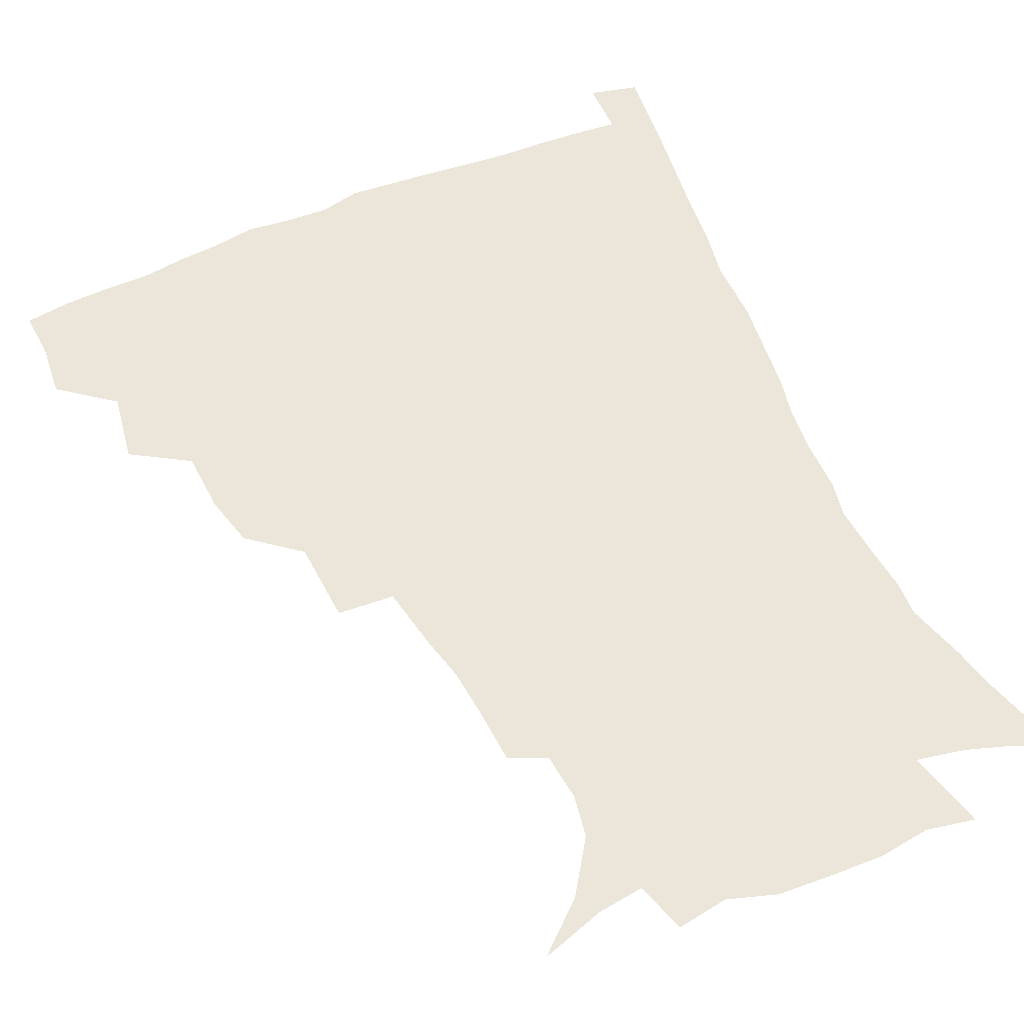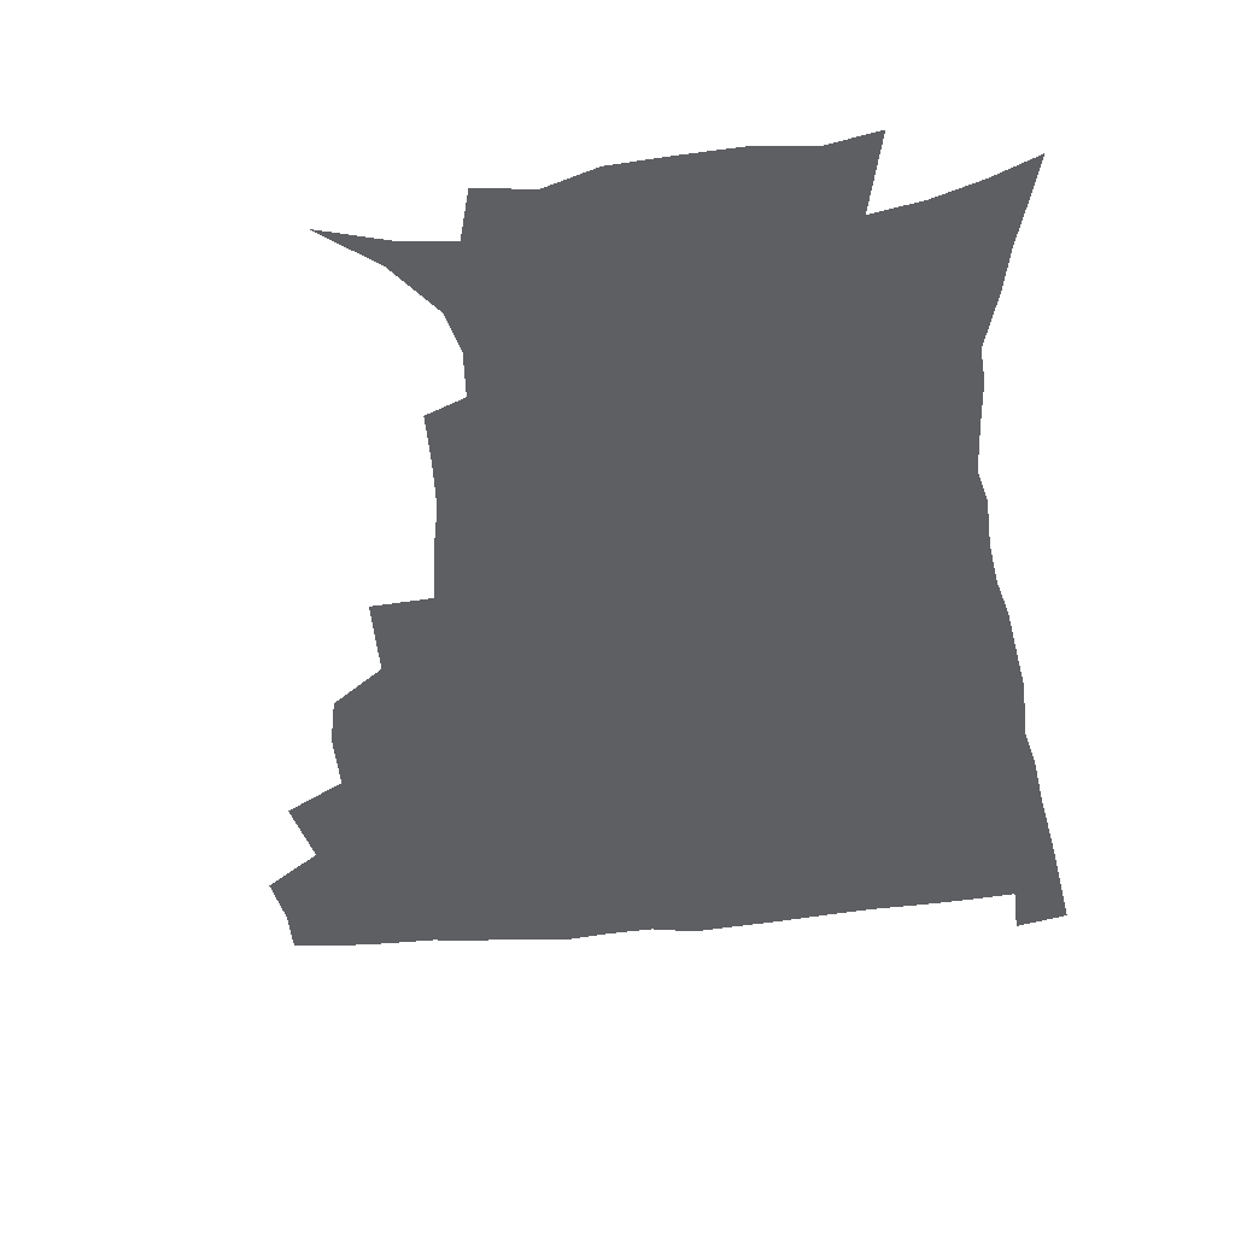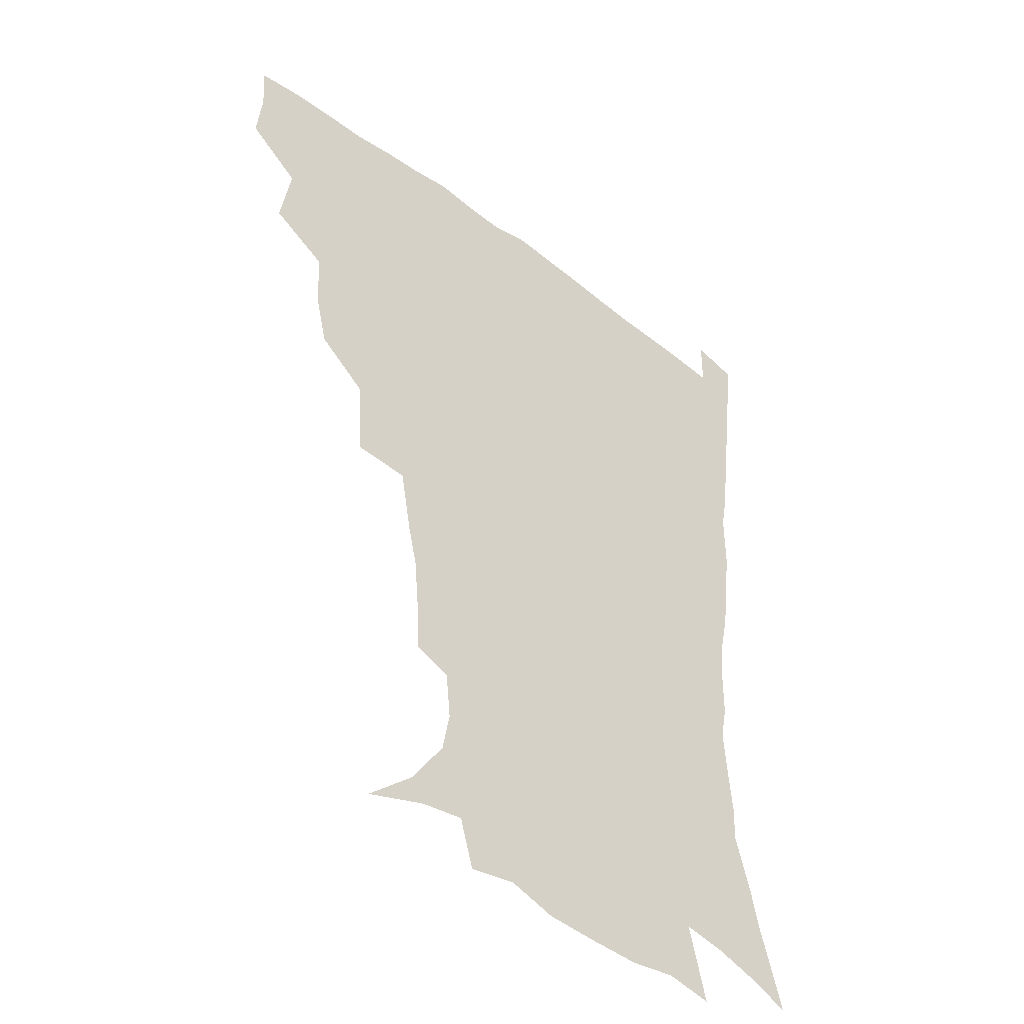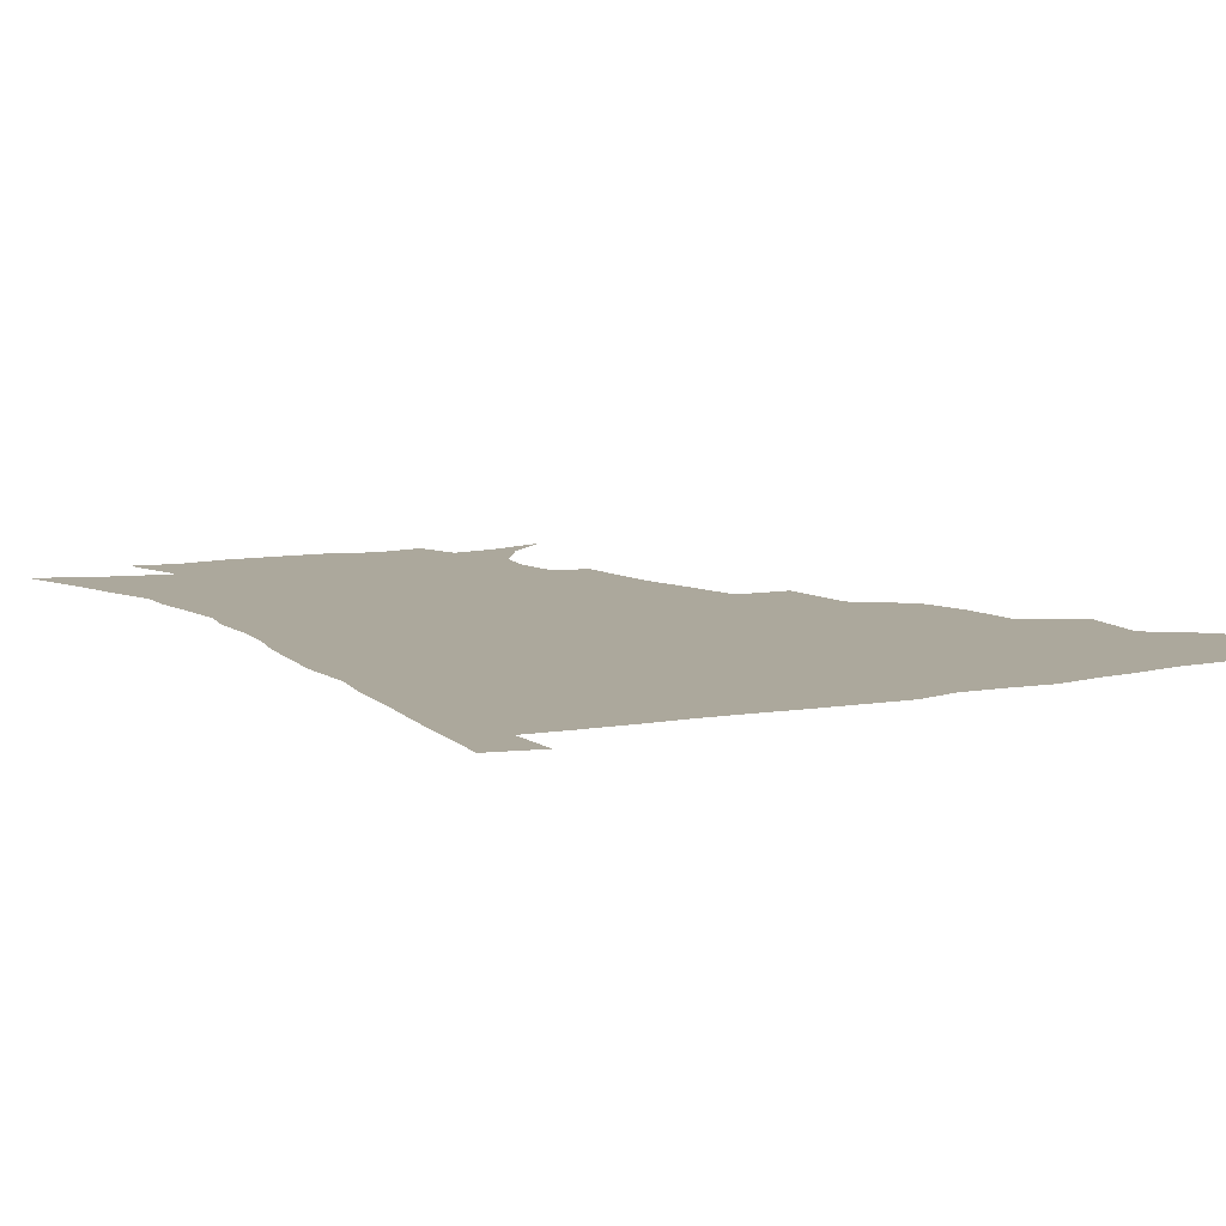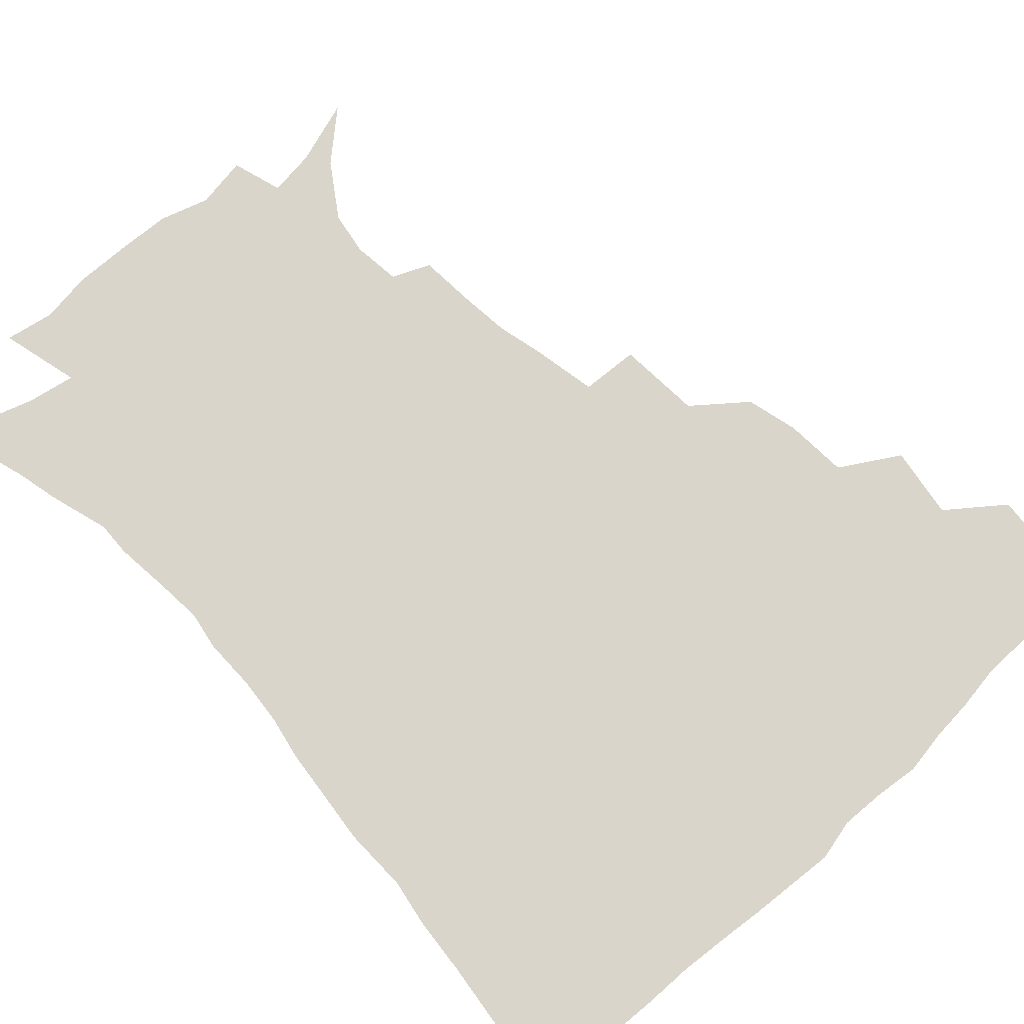
<metadata>
{"format":"obj","ext":"obj","renderer":"f3d","projection":"perspective","resolution":1024,"background":"white","views":[{"elev":56.0,"azim":-24.3,"up":"+Z"},{"elev":-41.3,"azim":7.1,"up":"+Z"},{"elev":-43.6,"azim":-41.7,"up":"+Y"},{"elev":8.5,"azim":150.4,"up":"+Z"},{"elev":74.5,"azim":136.8,"up":"+Z"}]}
</metadata>
<code>
v 436.1 400.4 0
v 438 418.5 0
v 437 434.4 0
v 450.5 362.4 0
v 454.5 386 0
v 453.4 402.5 0
v 454 419.1 0
v 452.4 436.5 0
v 475 312.3 0
v 470.9 329.5 0
v 469.8 350.4 0
v 472 372.7 0
v 471 388.9 0
v 470.1 404.6 0
v 469.3 419.9 0
v 467.8 437.1 0
v 493.7 270.7 0
v 492.1 298.4 0
v 490.3 322.8 0
v 488.6 340.6 0
v 488.5 359.6 0
v 487.5 375.6 0
v 486.6 390.9 0
v 485.5 405.7 0
v 484.3 420.8 0
v 483.2 437.1 0
v 522.7 197 0
v 521.7 215.2 0
v 520.1 232.4 0
v 516.7 247.2 0
v 512.8 269.3 0
v 508.7 289.7 0
v 506.3 309.3 0
v 503.6 325.4 0
v 502.9 343.3 0
v 503.1 361.8 0
v 502.5 377.5 0
v 501.5 392.1 0
v 500.5 406.6 0
v 499.4 421 0
v 497.9 439.1 0
v 505.4 129.1 0
v 522 143.6 0
v 534.1 161.2 0
v 536.7 175.5 0
v 535.1 191.6 0
v 534.3 212.5 0
v 532.6 229.1 0
v 530.2 245 0
v 527.2 262.3 0
v 524.3 280.8 0
v 522.3 299.7 0
v 521.5 318.7 0
v 520.4 334.5 0
v 518.5 348.7 0
v 518.5 365.2 0
v 517.3 379.1 0
v 516 393.2 0
v 514.9 407.6 0
v 513.7 422.2 0
v 512.4 440.2 0
v 526.9 135.9 0
v 538.9 151.7 0
v 546 170 0
v 546.4 186.3 0
v 545.1 202.1 0
v 545.2 223.7 0
v 542.8 237.4 0
v 540.6 252.9 0
v 538.6 270.3 0
v 536.2 285.7 0
v 535.1 305 0
v 534.2 320.1 0
v 533.8 337.2 0
v 532.8 351.6 0
v 532.3 366.1 0
v 532.4 380.6 0
v 530.5 394.2 0
v 529.7 408.3 0
v 528.3 423.8 0
v 526.6 442.3 0
v 542.4 137.8 0
v 554.7 161 0
v 557.3 179.2 0
v 556.6 193.6 0
v 556.3 212.3 0
v 555.6 230.4 0
v 553.7 244.4 0
v 552.3 261.1 0
v 550.2 274.5 0
v 548.7 290.6 0
v 547.5 305.6 0
v 547.6 323.8 0
v 547.4 339.2 0
v 546.6 353.1 0
v 546.1 366.8 0
v 546.2 381.3 0
v 545.3 394.6 0
v 544.7 408 0
v 543.2 423.3 0
v 541.5 440.6 0
v 547.3 120.9 0
v 560.5 145.4 0
v 566.2 164.8 0
v 567.9 184 0
v 567.6 200.2 0
v 566.9 216.9 0
v 566.1 233.1 0
v 564.5 247.9 0
v 563.5 263.6 0
v 562.3 278.9 0
v 561.2 293.8 0
v 561.4 311.8 0
v 560.3 324.7 0
v 560.9 341.7 0
v 560.2 354.2 0
v 560.5 368.7 0
v 559.8 381.7 0
v 559 395 0
v 558.6 408.6 0
v 557.6 422.8 0
v 555.9 439.8 0
v 564.4 123.6 0
v 574.4 147.8 0
v 578.1 169.2 0
v 578.6 185 0
v 578.2 202.2 0
v 577.1 220.8 0
v 577.4 238.2 0
v 575.7 250.7 0
v 575.1 266.5 0
v 574.4 280.6 0
v 573.7 295.4 0
v 573.8 313.3 0
v 574 328.3 0
v 573.8 341.8 0
v 573.7 355.2 0
v 574.1 369.7 0
v 573.5 382.3 0
v 573.4 395.5 0
v 572.6 409.2 0
v 571.6 423.6 0
v 569.5 442.9 0
v 580.6 118.2 0
v 587.8 149.2 0
v 589.3 169.4 0
v 589.6 187.3 0
v 589.3 205.4 0
v 588.4 218.5 0
v 586.9 241.7 0
v 587.2 253.7 0
v 587.1 267.4 0
v 586.5 282.8 0
v 586.2 297.5 0
v 586.2 314 0
v 586.5 328.9 0
v 586.8 342.2 0
v 586.9 355.1 0
v 587.3 369.5 0
v 587.4 382.5 0
v 587.3 395.7 0
v 587.1 409.1 0
v 585.6 424.7 0
v 583.8 441.7 0
v 598.8 117.1 0
v 600.9 148.7 0
v 601 169.6 0
v 600.7 188.9 0
v 600.2 205.8 0
v 600.3 219.1 0
v 599.5 234.5 0
v 598.8 249.5 0
v 598.2 268 0
v 598.3 283.8 0
v 598.4 298.3 0
v 598.5 314.1 0
v 599.1 327.2 0
v 599.6 342.7 0
v 600.2 355.8 0
v 600.8 369.6 0
v 601.3 382.6 0
v 601.3 395.9 0
v 601.1 409.7 0
v 600 424.6 0
v 598.4 440.5 0
v 616.7 116.4 0
v 614.3 148.3 0
v 613.2 167.5 0
v 611.9 187.5 0
v 611.1 204.4 0
v 611 221.7 0
v 610.3 237.2 0
v 610 254.1 0
v 610 267.5 0
v 609.8 283.6 0
v 610.3 298 0
v 610.8 312.3 0
v 611.6 327.8 0
v 612.3 341.4 0
v 613.2 356 0
v 614 369.5 0
v 614.9 382.4 0
v 615.9 395.7 0
v 616.3 408.8 0
v 615.4 423.5 0
v 613.9 438.8 0
v 633.7 118.6 0
v 628.8 144.5 0
v 625.1 167.2 0
v 623.6 184.8 0
v 622 203.3 0
v 621.3 221.4 0
v 621 236.8 0
v 621 251.5 0
v 621.3 266.9 0
v 621.7 280.5 0
v 622.1 295.8 0
v 623.1 309.4 0
v 623.3 327.9 0
v 624.8 340.6 0
v 625.7 355.7 0
v 627.1 368.2 0
v 628.3 381.7 0
v 629.3 395.1 0
v 630.2 408.6 0
v 630.5 422.3 0
v 629.6 437.4 0
v 649.9 115.4 0
v 643.6 141.8 0
v 639 161.8 0
v 635 183.1 0
v 633.2 200.8 0
v 631.9 218.6 0
v 632.1 232.8 0
v 633 245.2 0
v 631.9 264.7 0
v 633 278 0
v 633.6 293.1 0
v 635.9 304.8 0
v 636.1 322.3 0
v 637.5 336.7 0
v 637.9 353.6 0
v 640.1 366.3 0
v 641.5 382.2 0
v 642.9 394.5 0
v 644 408 0
v 644.9 421.7 0
v 644.5 437 0
v 659.2 138.7 0
v 651.5 160 0
v 647.8 177.7 0
v 645.1 195.5 0
v 643.2 212.9 0
v 642.7 228.9 0
v 643.4 242.6 0
v 643.9 257.4 0
v 644.4 273.2 0
v 645.9 286.9 0
v 646.9 303.5 0
v 648.2 318.3 0
v 650.7 331.5 0
v 651.6 347.6 0
v 653.1 363.1 0
v 654.2 379.8 0
v 656.1 393.5 0
v 658 407 0
v 659.1 421.1 0
v 659.6 436.1 0
v 673.7 133.8 0
v 666.9 152.3 0
v 661.6 170.6 0
v 658.4 187.2 0
v 655.9 204.1 0
v 654.8 220.1 0
v 654.6 235.4 0
v 655.2 250 0
v 656.3 264.9 0
v 656.9 281.5 0
v 658.7 296.4 0
v 661.9 309.1 0
v 662.6 327.1 0
v 663.6 344.3 0
v 665.9 359.4 0
v 667.9 375 0
v 670.1 390.2 0
v 671.9 405.5 0
v 673.6 420 0
v 674.8 434.7 0
v 674.9 452.9 0
v 688 127.5 0
v 684.1 141.5 0
v 679.6 156.8 0
v 676.4 171.2 0
v 670.7 191.1 0
v 671.3 202.5 0
v 669.8 219 0
v 668.5 236.3 0
v 670.9 248.8 0
v 671.1 266.3 0
v 672.7 282.3 0
v 675.7 296.6 0
v 677.6 313.3 0
v 679.6 330 0
v 679.4 351.3 0
v 682.3 367.2 0
v 684.1 385.8 0
v 686.3 402.8 0
v 688.2 418.3 0
v 689.8 433.5 0
v 691.5 448.9 0
f 5 6 1
f 1 6 2
f 6 7 2
f 2 7 3
f 7 8 3
f 11 12 4
f 4 12 5
f 12 13 5
f 5 13 6
f 13 14 6
f 6 14 7
f 14 15 7
f 7 15 8
f 15 16 8
f 18 19 9
f 9 19 10
f 19 20 10
f 10 20 11
f 20 21 11
f 11 21 12
f 21 22 12
f 12 22 13
f 22 23 13
f 13 23 14
f 23 24 14
f 14 24 15
f 24 25 15
f 15 25 16
f 25 26 16
f 31 32 17
f 17 32 18
f 32 33 18
f 18 33 19
f 33 34 19
f 19 34 20
f 34 35 20
f 20 35 21
f 35 36 21
f 21 36 22
f 36 37 22
f 22 37 23
f 37 38 23
f 23 38 24
f 38 39 24
f 24 39 25
f 39 40 25
f 25 40 26
f 40 41 26
f 46 47 27
f 27 47 28
f 47 48 28
f 28 48 29
f 48 49 29
f 29 49 30
f 49 50 30
f 30 50 31
f 50 51 31
f 31 51 32
f 51 52 32
f 32 52 33
f 52 53 33
f 33 53 34
f 53 54 34
f 34 54 35
f 54 55 35
f 35 55 36
f 55 56 36
f 36 56 37
f 56 57 37
f 37 57 38
f 57 58 38
f 38 58 39
f 58 59 39
f 39 59 40
f 59 60 40
f 40 60 41
f 60 61 41
f 42 62 43
f 62 63 43
f 43 63 44
f 63 64 44
f 44 64 45
f 64 65 45
f 45 65 46
f 65 66 46
f 46 66 47
f 66 67 47
f 47 67 48
f 67 68 48
f 48 68 49
f 68 69 49
f 49 69 50
f 69 70 50
f 50 70 51
f 70 71 51
f 51 71 52
f 71 72 52
f 52 72 53
f 72 73 53
f 53 73 54
f 73 74 54
f 54 74 55
f 74 75 55
f 55 75 56
f 75 76 56
f 56 76 57
f 76 77 57
f 57 77 58
f 77 78 58
f 58 78 59
f 78 79 59
f 59 79 60
f 79 80 60
f 60 80 61
f 80 81 61
f 62 82 63
f 82 83 63
f 63 83 64
f 83 84 64
f 64 84 65
f 84 85 65
f 65 85 66
f 85 86 66
f 66 86 67
f 86 87 67
f 67 87 68
f 87 88 68
f 68 88 69
f 88 89 69
f 69 89 70
f 89 90 70
f 70 90 71
f 90 91 71
f 71 91 72
f 91 92 72
f 72 92 73
f 92 93 73
f 73 93 74
f 93 94 74
f 74 94 75
f 94 95 75
f 75 95 76
f 95 96 76
f 76 96 77
f 96 97 77
f 77 97 78
f 97 98 78
f 78 98 79
f 98 99 79
f 79 99 80
f 99 100 80
f 80 100 81
f 100 101 81
f 102 103 82
f 82 103 83
f 103 104 83
f 83 104 84
f 104 105 84
f 84 105 85
f 105 106 85
f 85 106 86
f 106 107 86
f 86 107 87
f 107 108 87
f 87 108 88
f 108 109 88
f 88 109 89
f 109 110 89
f 89 110 90
f 110 111 90
f 90 111 91
f 111 112 91
f 91 112 92
f 112 113 92
f 92 113 93
f 113 114 93
f 93 114 94
f 114 115 94
f 94 115 95
f 115 116 95
f 95 116 96
f 116 117 96
f 96 117 97
f 117 118 97
f 97 118 98
f 118 119 98
f 98 119 99
f 119 120 99
f 99 120 100
f 120 121 100
f 100 121 101
f 121 122 101
f 102 123 103
f 123 124 103
f 103 124 104
f 124 125 104
f 104 125 105
f 125 126 105
f 105 126 106
f 126 127 106
f 106 127 107
f 127 128 107
f 107 128 108
f 128 129 108
f 108 129 109
f 129 130 109
f 109 130 110
f 130 131 110
f 110 131 111
f 131 132 111
f 111 132 112
f 132 133 112
f 112 133 113
f 133 134 113
f 113 134 114
f 134 135 114
f 114 135 115
f 135 136 115
f 115 136 116
f 136 137 116
f 116 137 117
f 137 138 117
f 117 138 118
f 138 139 118
f 118 139 119
f 139 140 119
f 119 140 120
f 140 141 120
f 120 141 121
f 141 142 121
f 121 142 122
f 142 143 122
f 123 144 124
f 144 145 124
f 124 145 125
f 145 146 125
f 125 146 126
f 146 147 126
f 126 147 127
f 147 148 127
f 127 148 128
f 148 149 128
f 128 149 129
f 149 150 129
f 129 150 130
f 150 151 130
f 130 151 131
f 151 152 131
f 131 152 132
f 152 153 132
f 132 153 133
f 153 154 133
f 133 154 134
f 154 155 134
f 134 155 135
f 155 156 135
f 135 156 136
f 156 157 136
f 136 157 137
f 157 158 137
f 137 158 138
f 158 159 138
f 138 159 139
f 159 160 139
f 139 160 140
f 160 161 140
f 140 161 141
f 161 162 141
f 141 162 142
f 162 163 142
f 142 163 143
f 163 164 143
f 144 165 145
f 165 166 145
f 145 166 146
f 166 167 146
f 146 167 147
f 167 168 147
f 147 168 148
f 168 169 148
f 148 169 149
f 169 170 149
f 149 170 150
f 170 171 150
f 150 171 151
f 171 172 151
f 151 172 152
f 172 173 152
f 152 173 153
f 173 174 153
f 153 174 154
f 174 175 154
f 154 175 155
f 175 176 155
f 155 176 156
f 176 177 156
f 156 177 157
f 177 178 157
f 157 178 158
f 178 179 158
f 158 179 159
f 179 180 159
f 159 180 160
f 180 181 160
f 160 181 161
f 181 182 161
f 161 182 162
f 182 183 162
f 162 183 163
f 183 184 163
f 163 184 164
f 184 185 164
f 165 186 166
f 186 187 166
f 166 187 167
f 187 188 167
f 167 188 168
f 188 189 168
f 168 189 169
f 189 190 169
f 169 190 170
f 190 191 170
f 170 191 171
f 191 192 171
f 171 192 172
f 192 193 172
f 172 193 173
f 193 194 173
f 173 194 174
f 194 195 174
f 174 195 175
f 195 196 175
f 175 196 176
f 196 197 176
f 176 197 177
f 197 198 177
f 177 198 178
f 198 199 178
f 178 199 179
f 199 200 179
f 179 200 180
f 200 201 180
f 180 201 181
f 201 202 181
f 181 202 182
f 202 203 182
f 182 203 183
f 203 204 183
f 183 204 184
f 204 205 184
f 184 205 185
f 205 206 185
f 186 207 187
f 207 208 187
f 187 208 188
f 208 209 188
f 188 209 189
f 209 210 189
f 189 210 190
f 210 211 190
f 190 211 191
f 211 212 191
f 191 212 192
f 212 213 192
f 192 213 193
f 213 214 193
f 193 214 194
f 214 215 194
f 194 215 195
f 215 216 195
f 195 216 196
f 216 217 196
f 196 217 197
f 217 218 197
f 197 218 198
f 218 219 198
f 198 219 199
f 219 220 199
f 199 220 200
f 220 221 200
f 200 221 201
f 221 222 201
f 201 222 202
f 222 223 202
f 202 223 203
f 223 224 203
f 203 224 204
f 224 225 204
f 204 225 205
f 225 226 205
f 205 226 206
f 226 227 206
f 207 228 208
f 228 229 208
f 208 229 209
f 229 230 209
f 209 230 210
f 230 231 210
f 210 231 211
f 231 232 211
f 211 232 212
f 232 233 212
f 212 233 213
f 233 234 213
f 213 234 214
f 234 235 214
f 214 235 215
f 235 236 215
f 215 236 216
f 236 237 216
f 216 237 217
f 237 238 217
f 217 238 218
f 238 239 218
f 218 239 219
f 239 240 219
f 219 240 220
f 240 241 220
f 220 241 221
f 241 242 221
f 221 242 222
f 242 243 222
f 222 243 223
f 243 244 223
f 223 244 224
f 244 245 224
f 224 245 225
f 245 246 225
f 225 246 226
f 246 247 226
f 226 247 227
f 247 248 227
f 229 249 230
f 249 250 230
f 230 250 231
f 250 251 231
f 231 251 232
f 251 252 232
f 232 252 233
f 252 253 233
f 233 253 234
f 253 254 234
f 234 254 235
f 254 255 235
f 235 255 236
f 255 256 236
f 236 256 237
f 256 257 237
f 237 257 238
f 257 258 238
f 238 258 239
f 258 259 239
f 239 259 240
f 259 260 240
f 240 260 241
f 260 261 241
f 241 261 242
f 261 262 242
f 242 262 243
f 262 263 243
f 243 263 244
f 263 264 244
f 244 264 245
f 264 265 245
f 245 265 246
f 265 266 246
f 246 266 247
f 266 267 247
f 247 267 248
f 267 268 248
f 249 269 250
f 269 270 250
f 250 270 251
f 270 271 251
f 251 271 252
f 271 272 252
f 252 272 253
f 272 273 253
f 253 273 254
f 273 274 254
f 254 274 255
f 274 275 255
f 255 275 256
f 275 276 256
f 256 276 257
f 276 277 257
f 257 277 258
f 277 278 258
f 258 278 259
f 278 279 259
f 259 279 260
f 279 280 260
f 260 280 261
f 280 281 261
f 261 281 262
f 281 282 262
f 262 282 263
f 282 283 263
f 263 283 264
f 283 284 264
f 264 284 265
f 284 285 265
f 265 285 266
f 285 286 266
f 266 286 267
f 286 287 267
f 267 287 268
f 287 288 268
f 269 290 270
f 290 291 270
f 270 291 271
f 291 292 271
f 271 292 272
f 292 293 272
f 272 293 273
f 293 294 273
f 273 294 274
f 294 295 274
f 274 295 275
f 295 296 275
f 275 296 276
f 296 297 276
f 276 297 277
f 297 298 277
f 277 298 278
f 298 299 278
f 278 299 279
f 299 300 279
f 279 300 280
f 300 301 280
f 280 301 281
f 301 302 281
f 281 302 282
f 302 303 282
f 282 303 283
f 303 304 283
f 283 304 284
f 304 305 284
f 284 305 285
f 305 306 285
f 285 306 286
f 306 307 286
f 286 307 287
f 307 308 287
f 287 308 288
f 308 309 288
f 288 309 289
f 309 310 289

</code>
